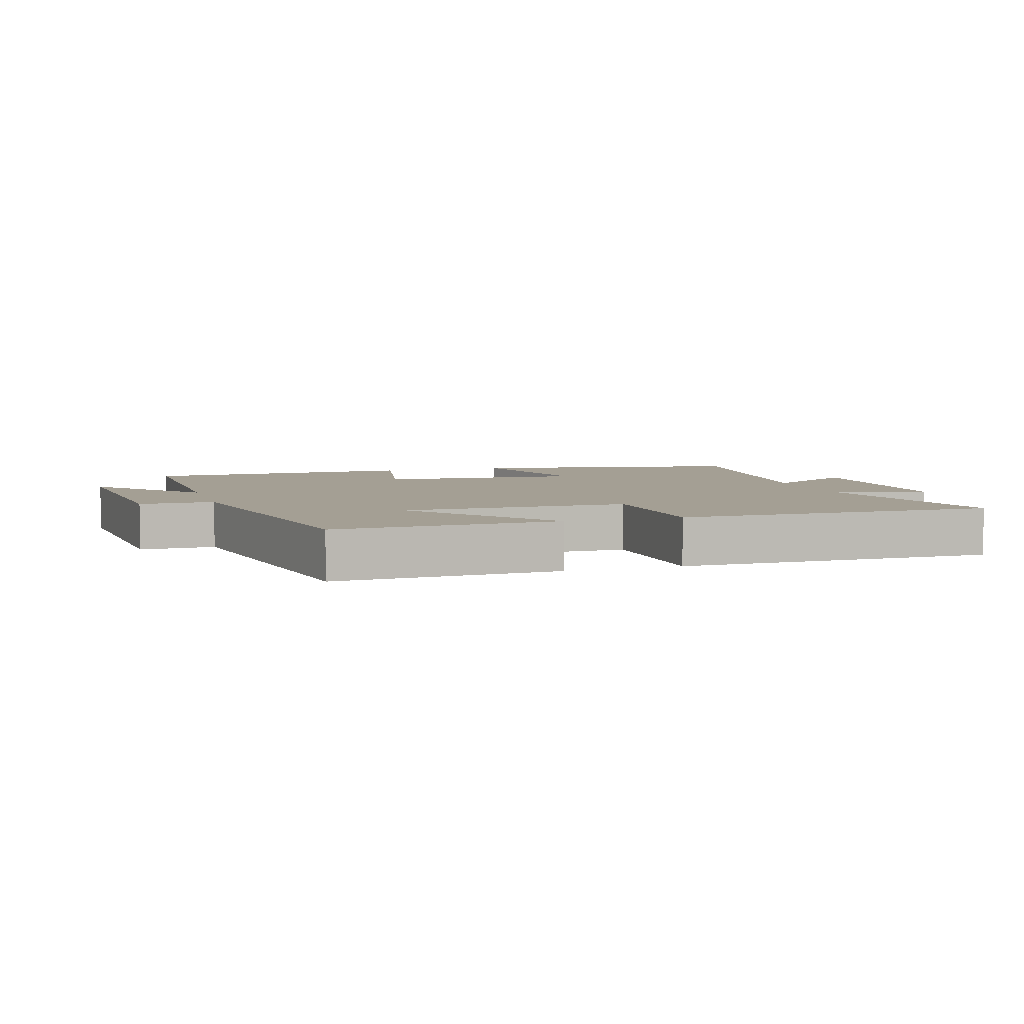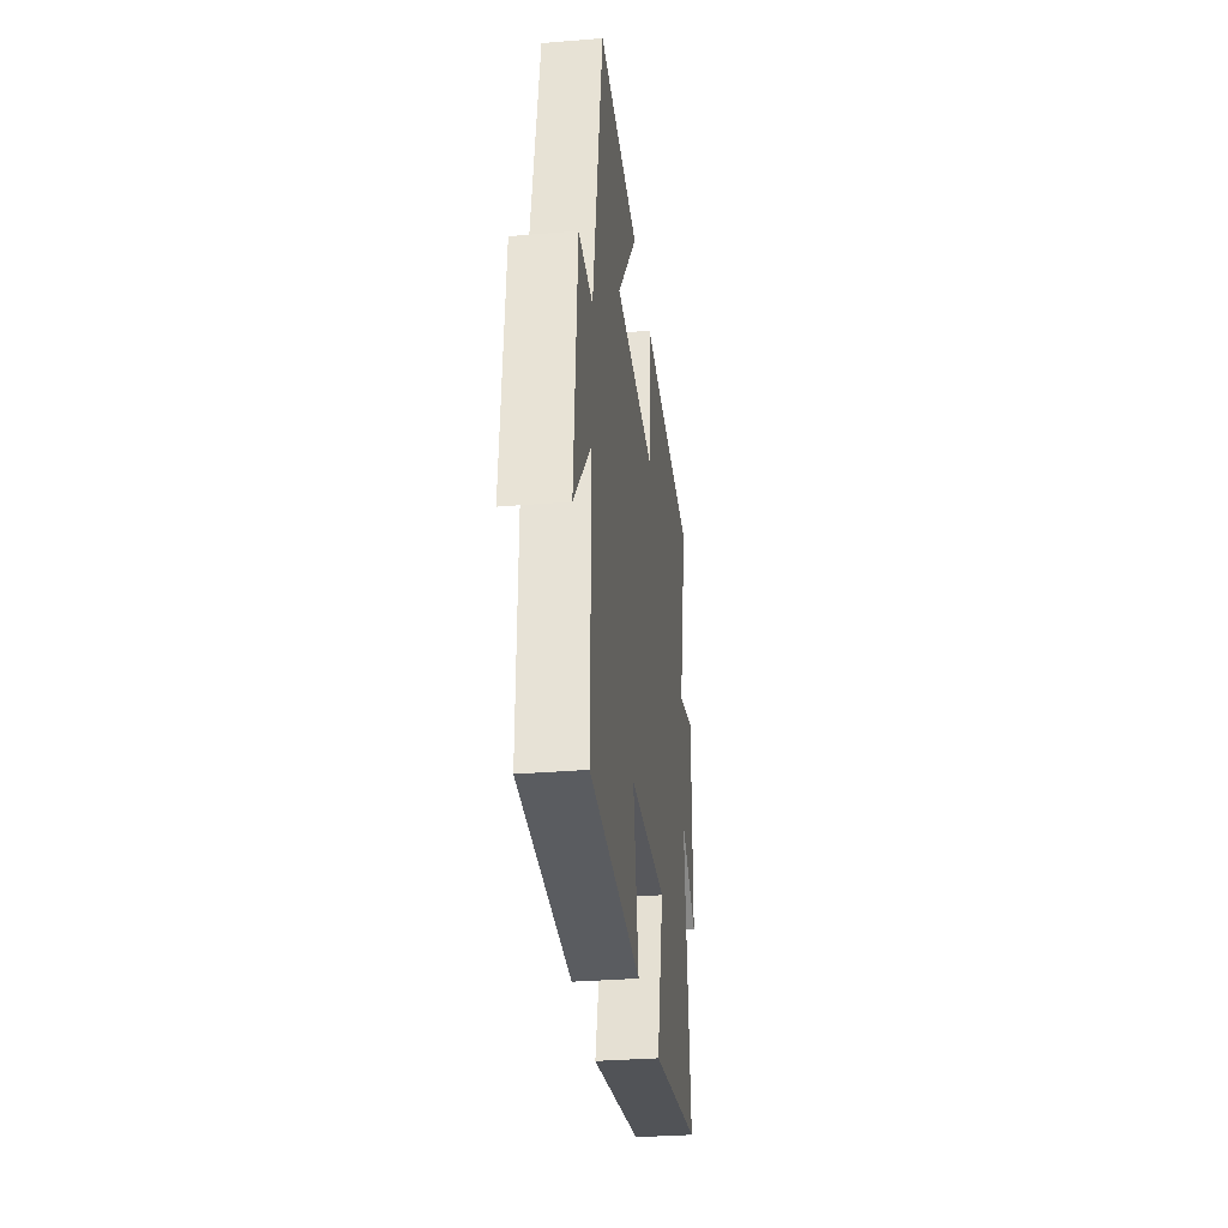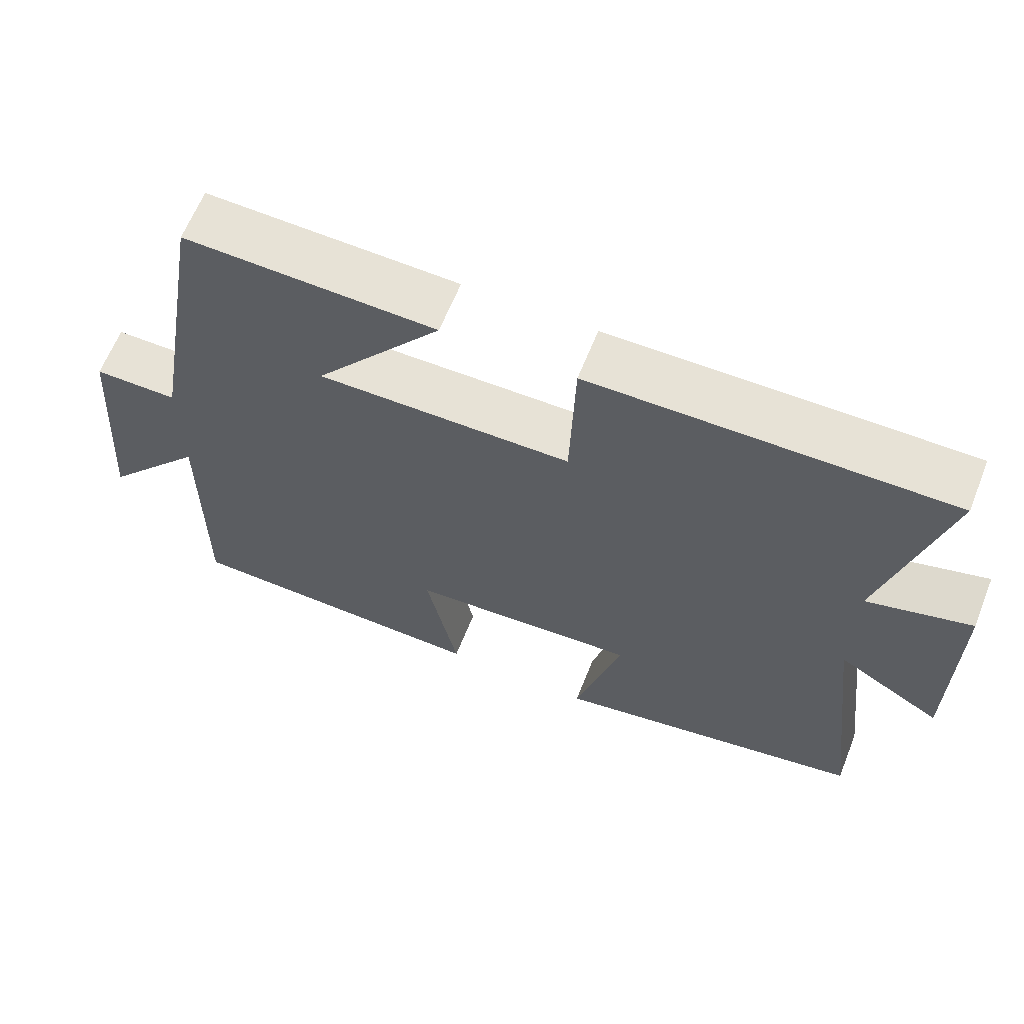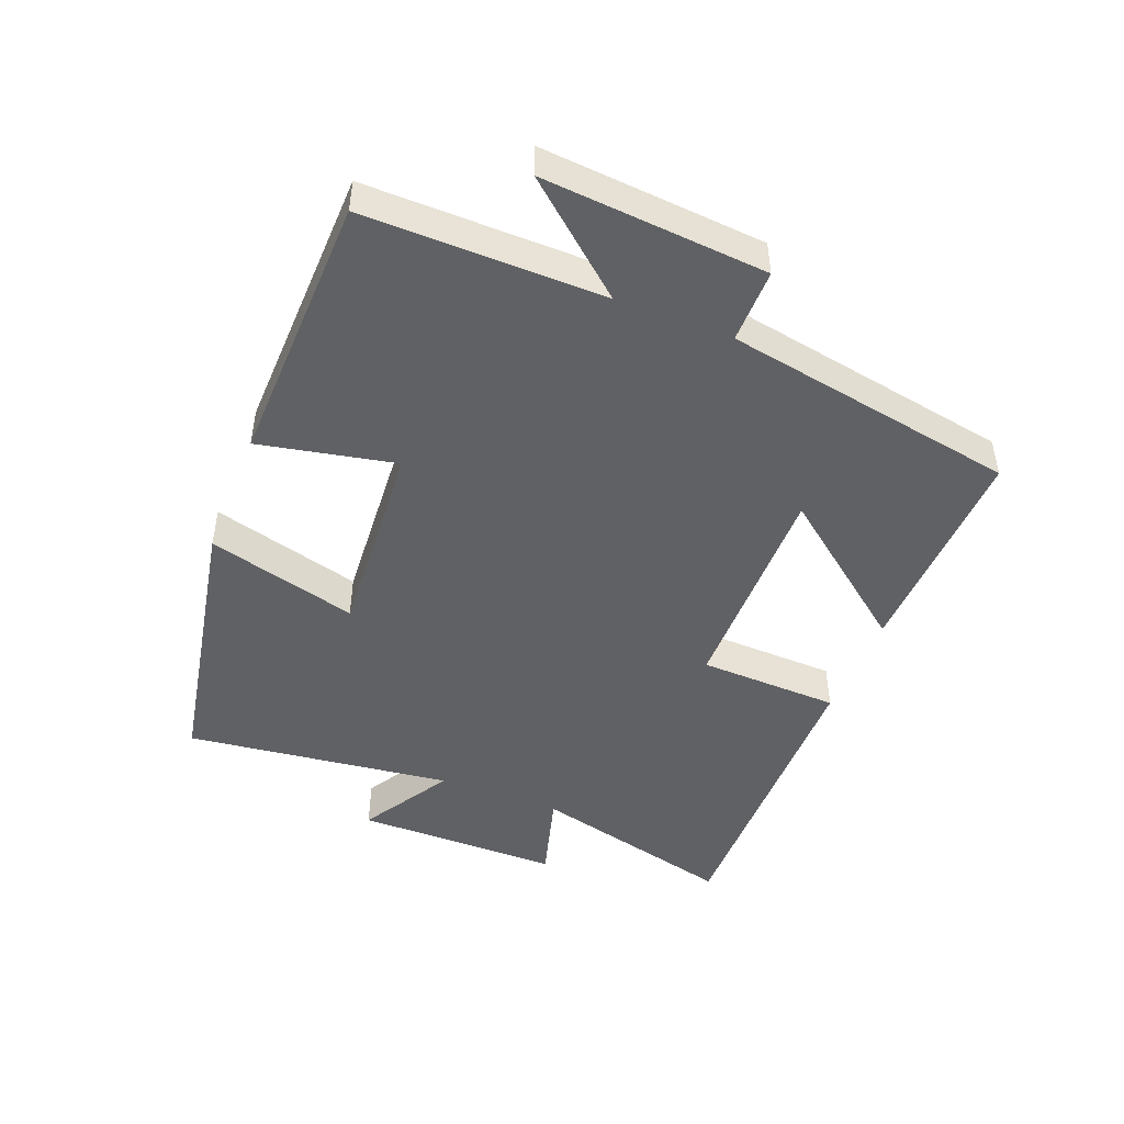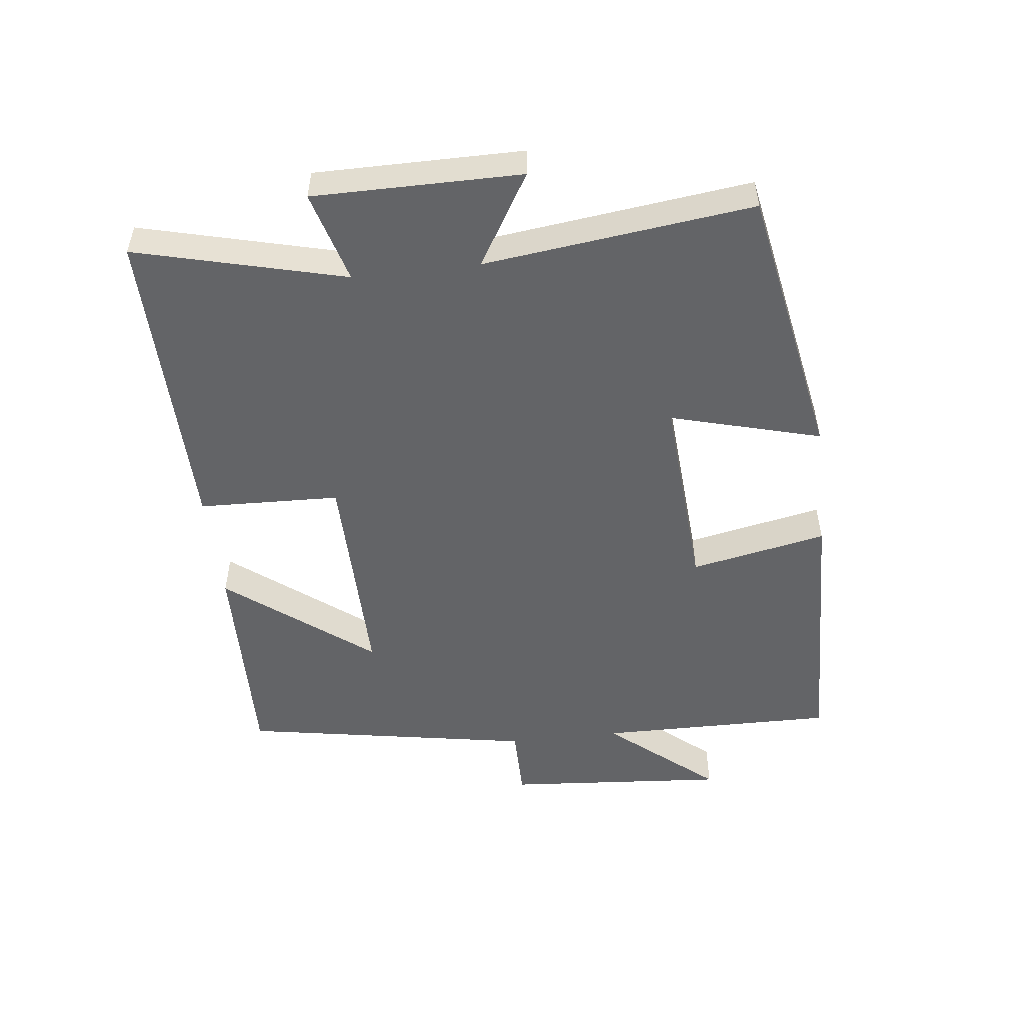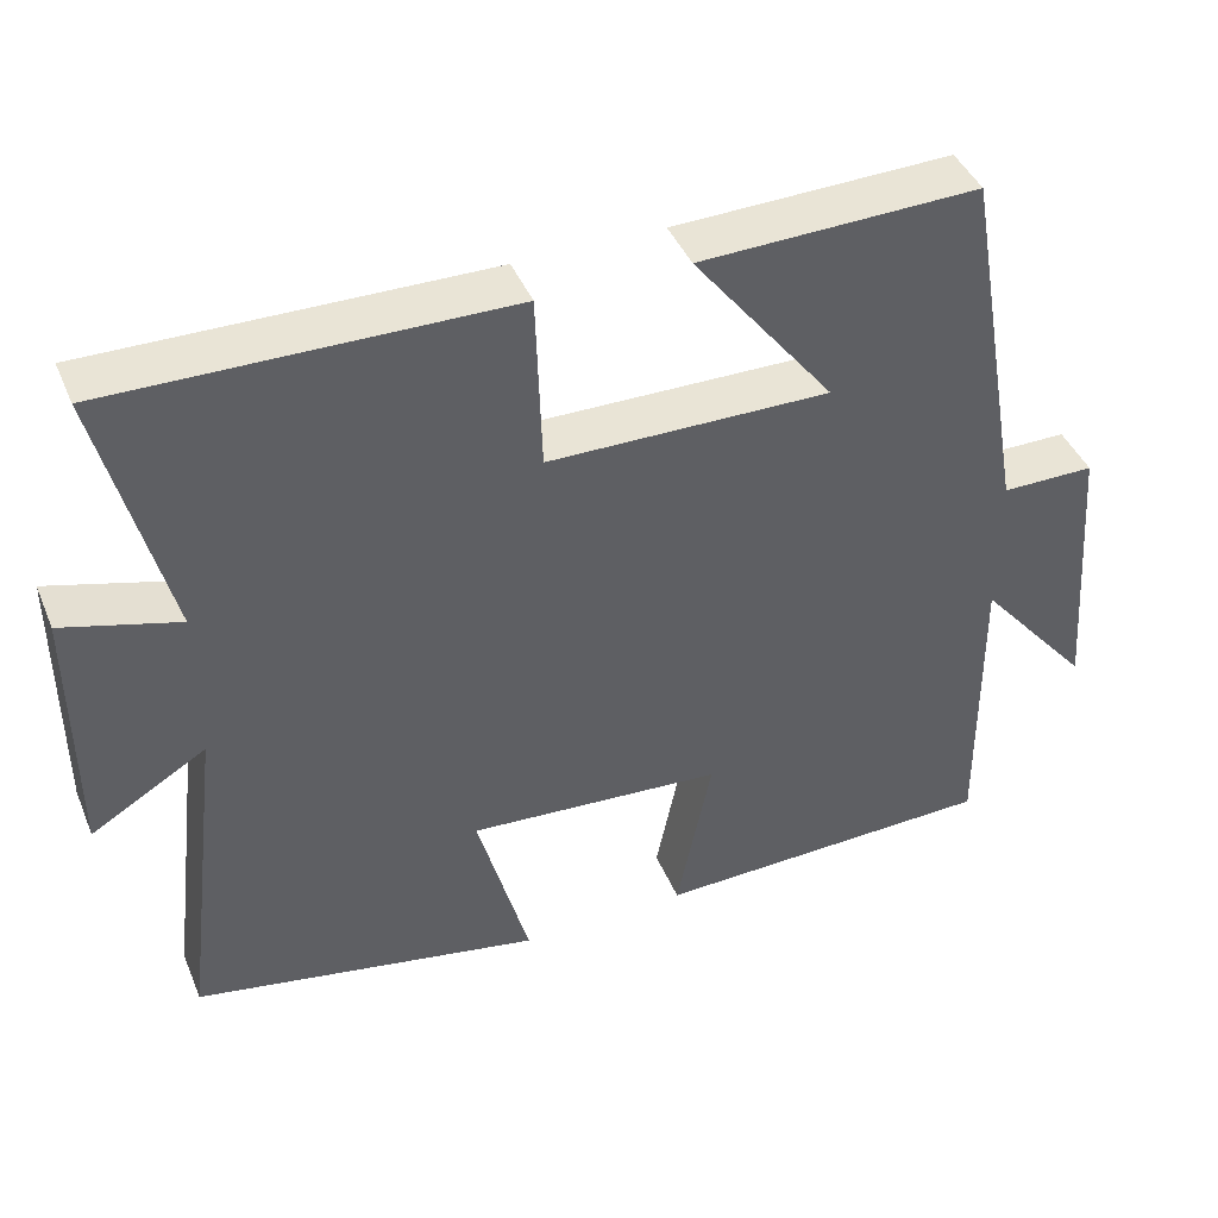
<metadata>
{"format":"obj","ext":"obj","renderer":"f3d","projection":"perspective","resolution":1024,"background":"white","views":[{"elev":5.5,"azim":-17.6,"up":"+Y"},{"elev":-32.8,"azim":-83.5,"up":"+Z"},{"elev":63.6,"azim":21.8,"up":"+Z"},{"elev":-46.9,"azim":-111.6,"up":"+Y"},{"elev":-51.2,"azim":96.6,"up":"+Y"},{"elev":42.7,"azim":158.2,"up":"+Z"}]}
</metadata>
<code>
v 0.581 0.07 0.507
v 0.5 0.07 0.187
v 0.641 0.07 0.227
v 0.641 0.07 -0.091
v 0.5 0.07 -0.007
v 0.551 0.07 -0.419
v 0.125 0.07 -0.5
v 0.188 0.07 -0.268
v -0.124 0.07 -0.29
v -0.081 0.07 -0.5
v -0.503 0.07 -0.489
v -0.5 0.07 -0.121
v -0.64 0.07 -0.287
v -0.614 0.07 0.057
v -0.5 0.07 0.057
v -0.421 0.07 0.509
v -0.08 0.07 0.5
v -0.253 0.07 0.278
v 0.091 0.07 0.282
v 0.098 0.07 0.5
v 0.581 0 0.507
v 0.5 0 0.187
v 0.641 0 0.227
v 0.641 0 -0.091
v 0.5 0 -0.007
v 0.551 0 -0.419
v 0.125 0 -0.5
v 0.188 0 -0.268
v -0.124 0 -0.29
v -0.081 0 -0.5
v -0.503 0 -0.489
v -0.5 0 -0.121
v -0.64 0 -0.287
v -0.614 0 0.057
v -0.5 0 0.057
v -0.421 0 0.509
v -0.08 0 0.5
v -0.253 0 0.278
v 0.091 0 0.282
v 0.098 0 0.5
f 19 20 1 2
f 18 19 2
f 15 16 17 18
f 15 18 2
f 12 13 14 15
f 12 15 2
f 9 10 11 12
f 12 2 3
f 9 12 3
f 8 9 3
f 5 6 7 8
f 5 8 3
f 3 4 5
f 22 21 40 39
f 22 39 38
f 38 37 36 35
f 22 38 35
f 35 34 33 32
f 22 35 32
f 32 31 30 29
f 23 22 32
f 23 32 29
f 23 29 28
f 28 27 26 25
f 23 28 25
f 25 24 23
f 1 21 22 2
f 2 22 23 3
f 3 23 24 4
f 4 24 25 5
f 5 25 26 6
f 6 26 27 7
f 7 27 28 8
f 8 28 29 9
f 9 29 30 10
f 10 30 31 11
f 11 31 32 12
f 12 32 33 13
f 13 33 34 14
f 14 34 35 15
f 15 35 36 16
f 16 36 37 17
f 17 37 38 18
f 18 38 39 19
f 19 39 40 20
f 20 40 21 1

</code>
